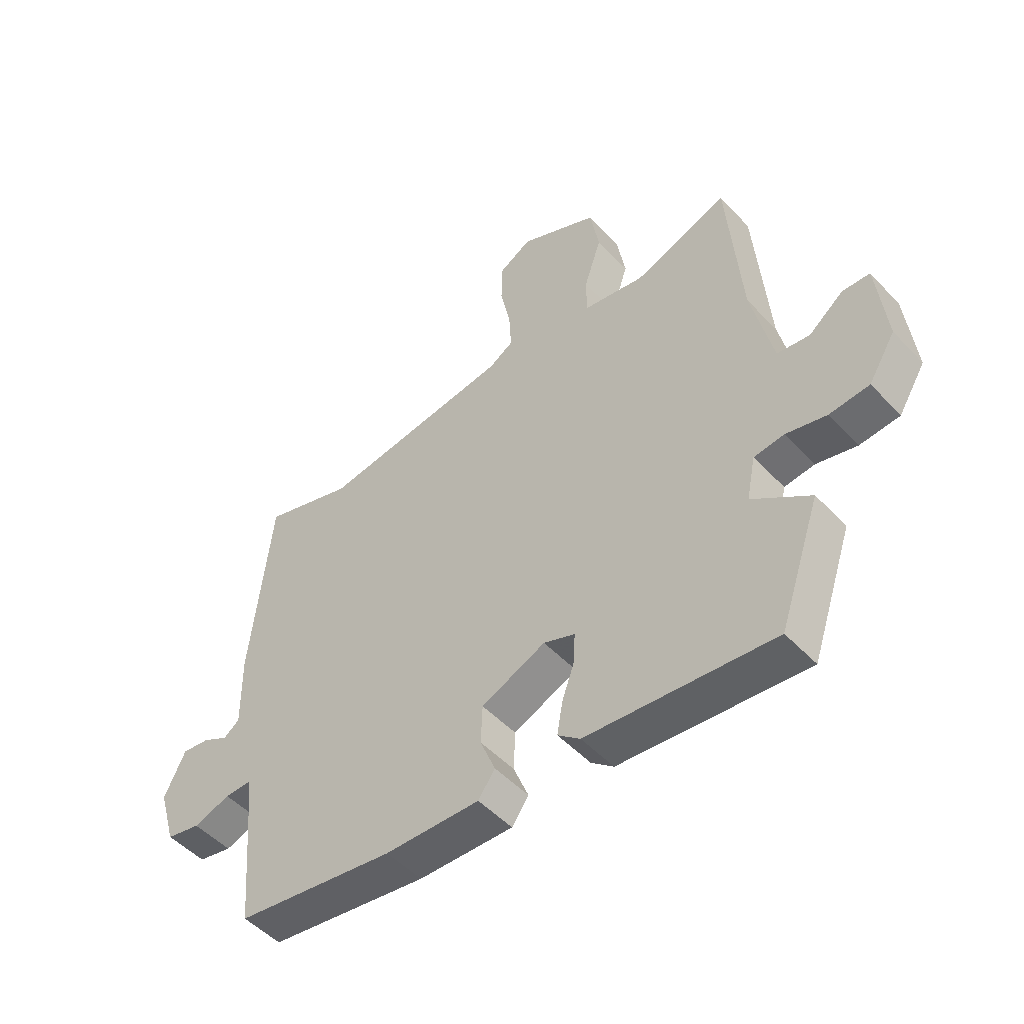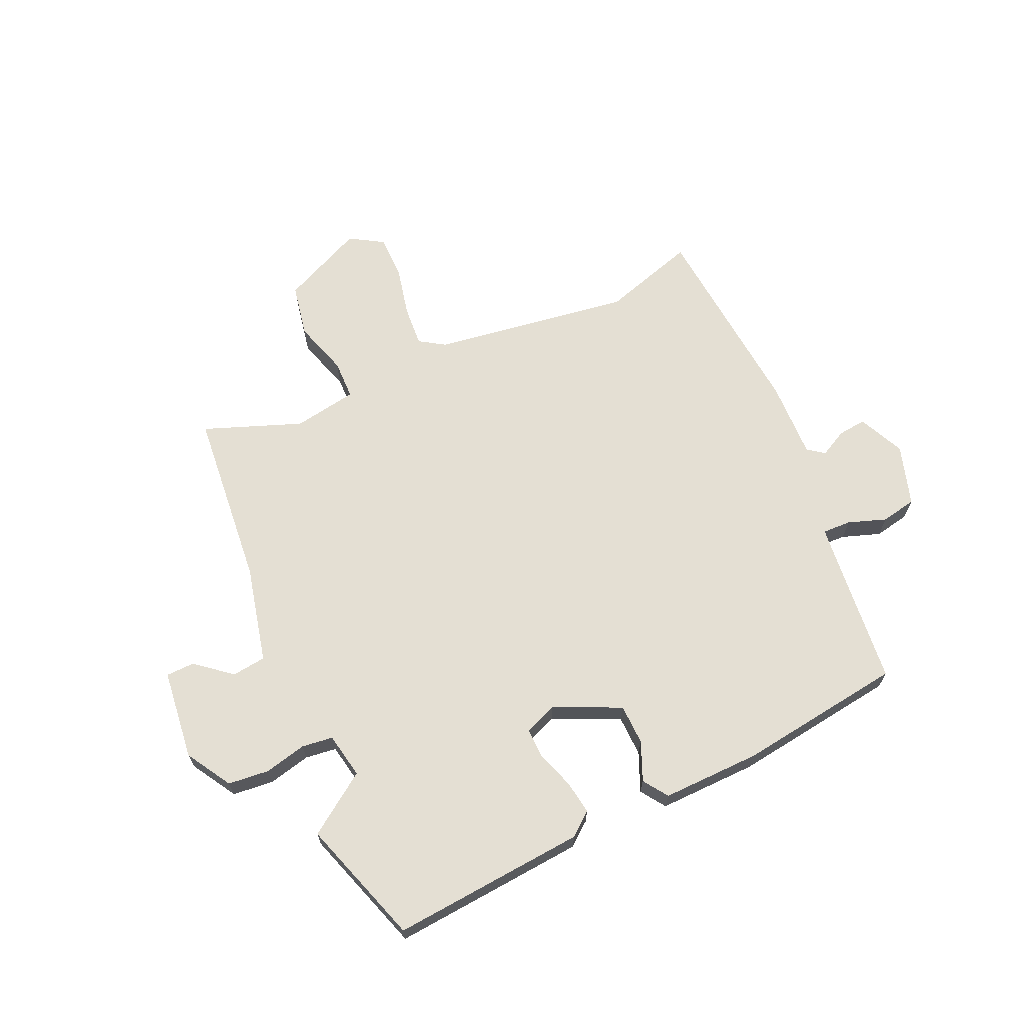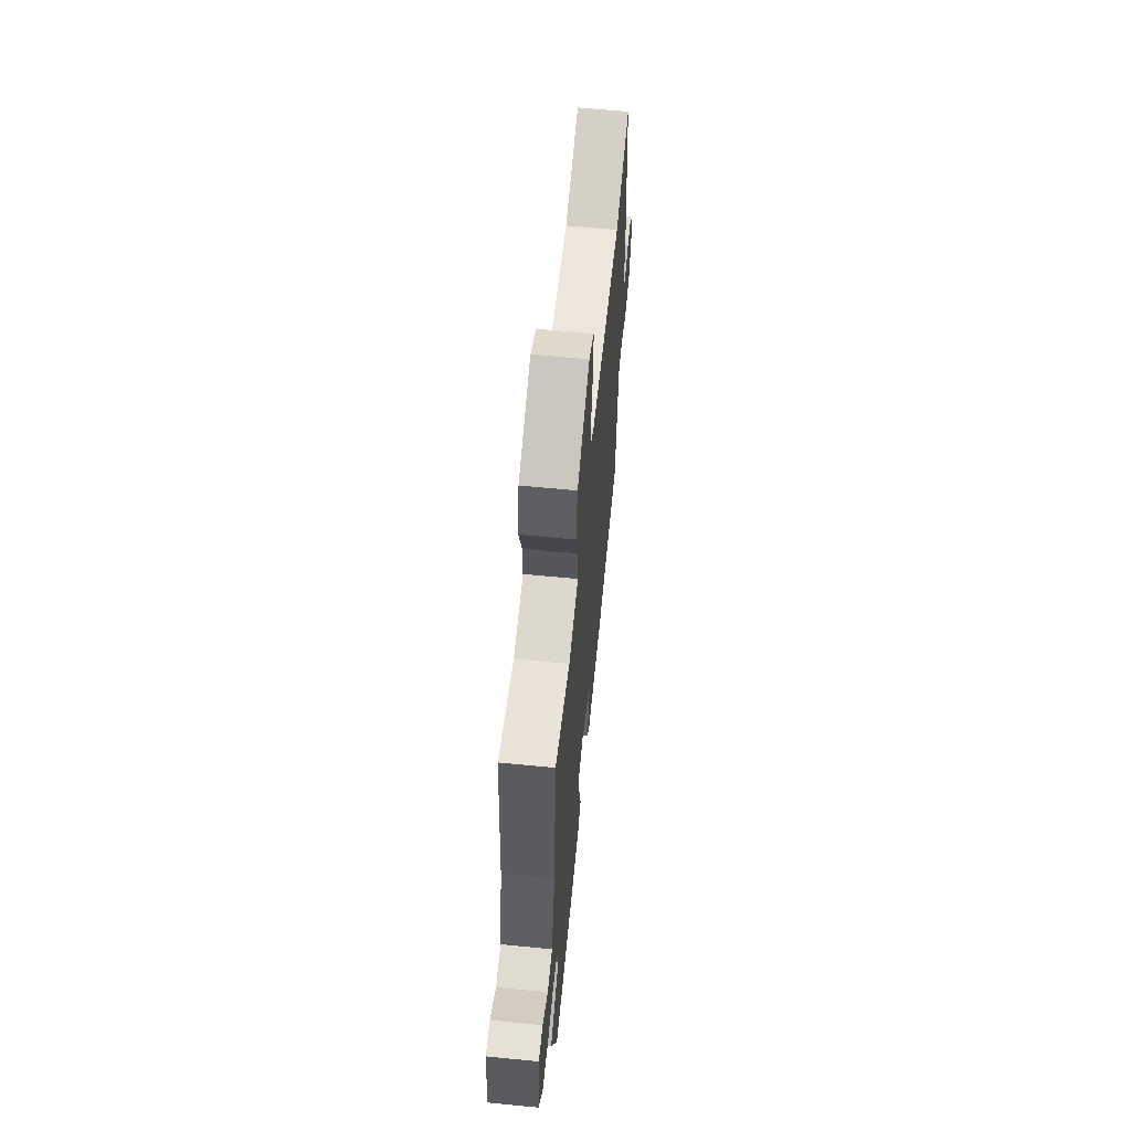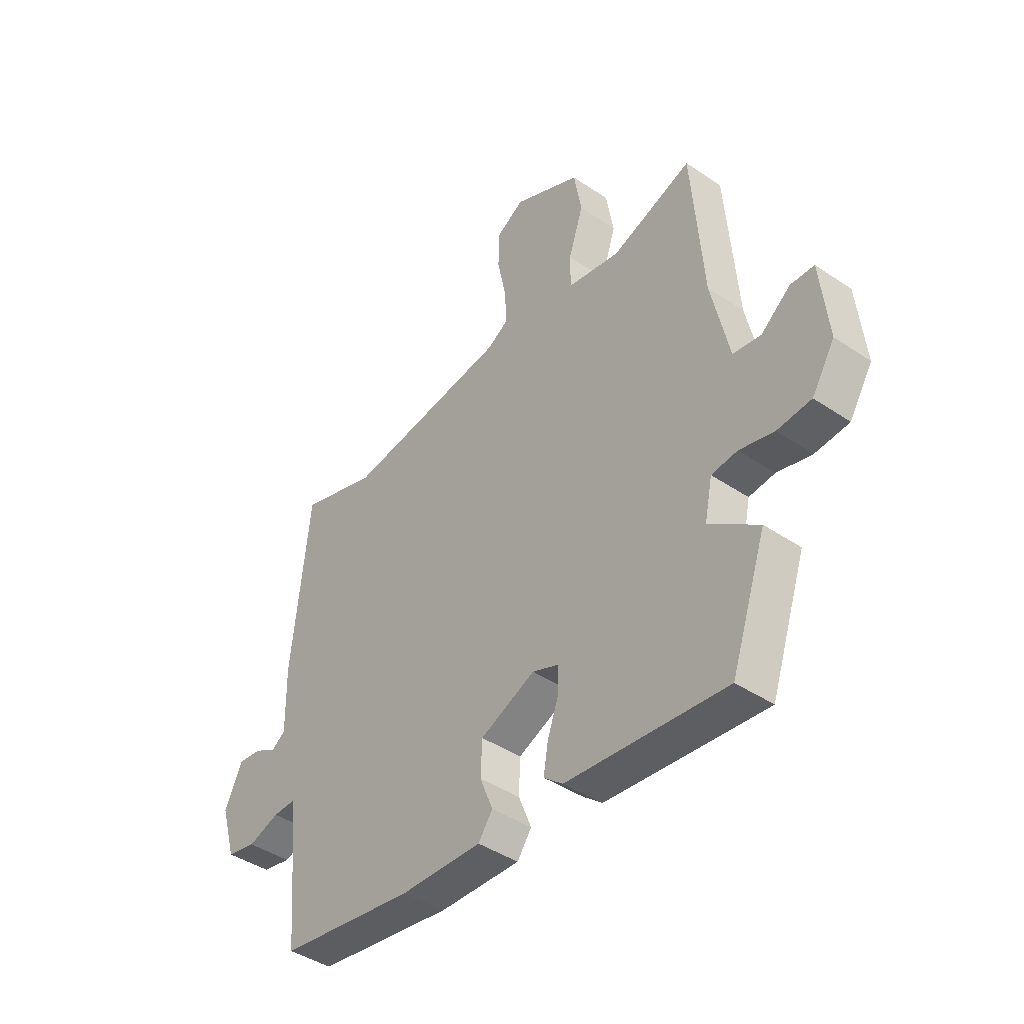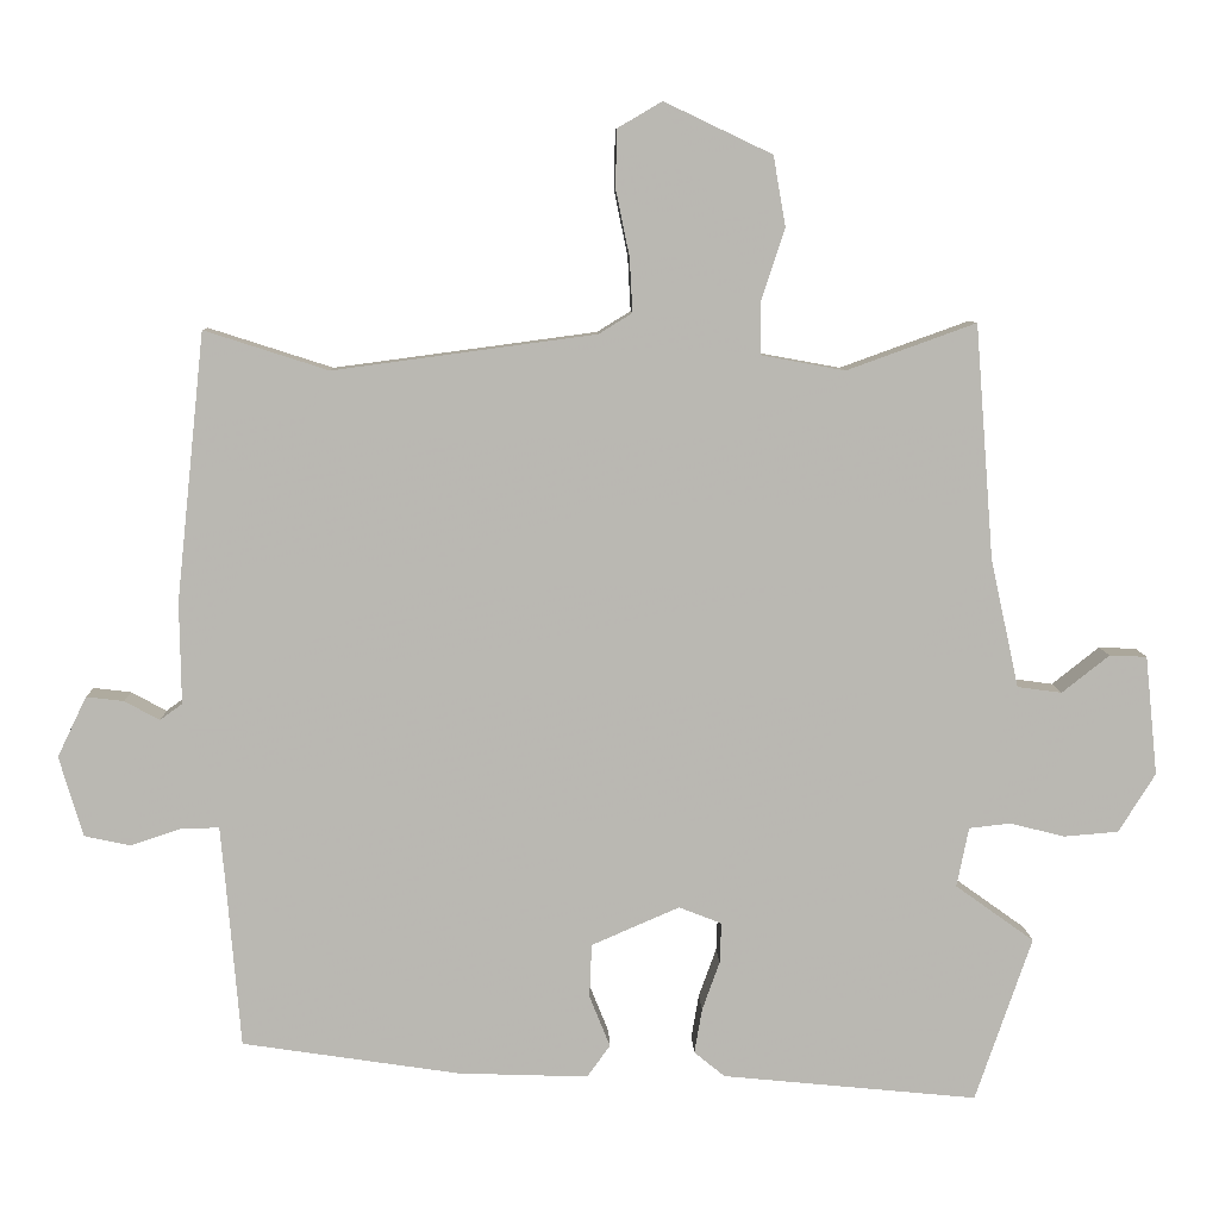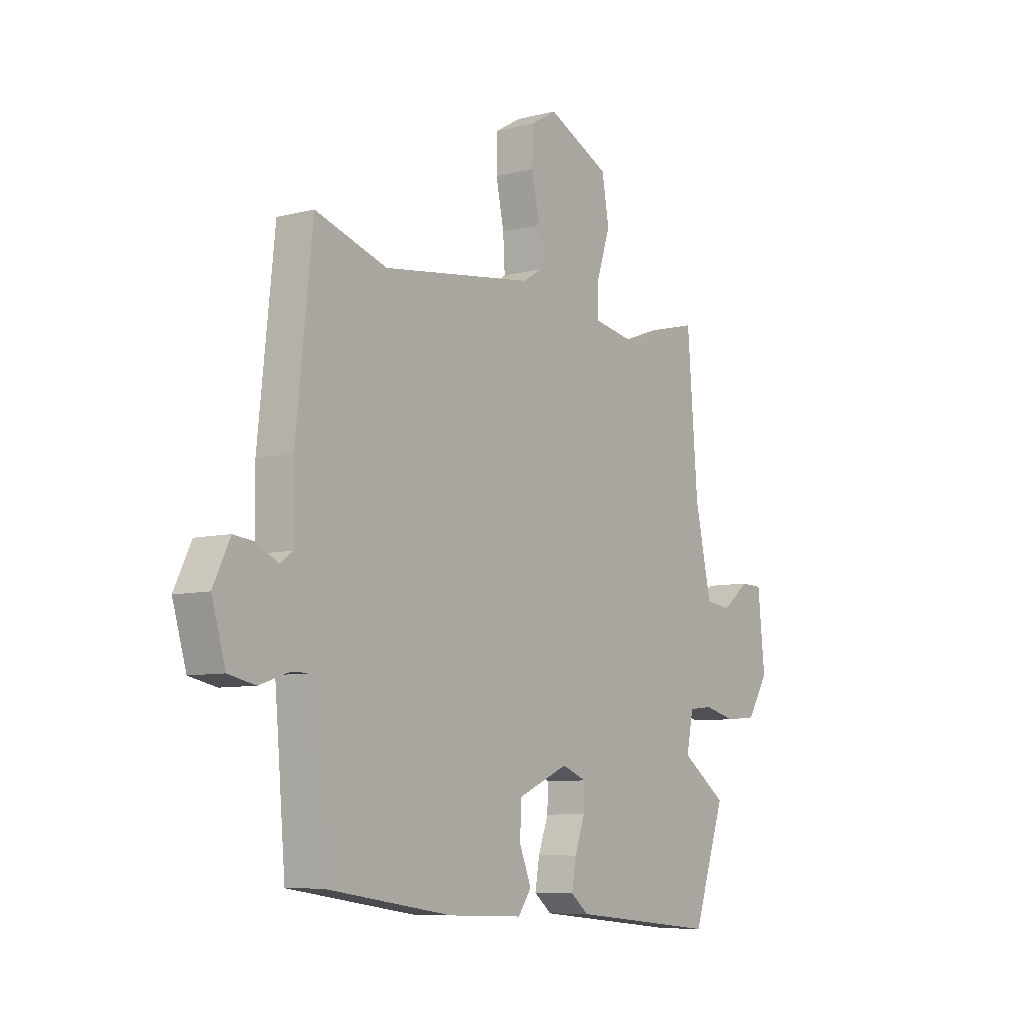
<metadata>
{"format":"obj","ext":"obj","renderer":"f3d","projection":"perspective","resolution":1024,"background":"white","views":[{"elev":-50.2,"azim":41.2,"up":"+Z"},{"elev":66.7,"azim":156.6,"up":"+Y"},{"elev":62.2,"azim":95.7,"up":"+Z"},{"elev":-42.4,"azim":51.0,"up":"+Z"},{"elev":7.9,"azim":-1.7,"up":"+Z"},{"elev":-7.7,"azim":-54.2,"up":"+Z"}]}
</metadata>
<code>
v -0.477 0.07 -0.434
v -0.495 0.07 -0.22
v -0.502 0.07 -0.143
v -0.551 0.07 -0.144
v -0.617 0.07 -0.166
v -0.678 0.07 -0.153
v -0.709 0.07 -0.048
v -0.671 0.07 0.031
v -0.622 0.07 0.025
v -0.576 0.07 0
v -0.547 0.07 0.021
v -0.549 0.07 0.154
v -0.512 0.07 0.504
v -0.35 0.07 0.452
v -0.007 0.07 0.498
v 0.037 0.07 0.525
v 0.033 0.07 0.596
v 0.015 0.07 0.683
v 0.017 0.07 0.758
v 0.075 0.07 0.792
v 0.216 0.07 0.725
v 0.232 0.07 0.633
v 0.201 0.07 0.539
v 0.201 0.07 0.471
v 0.311 0.07 0.451
v 0.48 0.07 0.512
v 0.504 0.07 0.206
v 0.541 0.07 0.038
v 0.599 0.07 0.03
v 0.661 0.07 0.079
v 0.71 0.07 0.077
v 0.726 0.07 -0.079
v 0.678 0.07 -0.156
v 0.607 0.07 -0.162
v 0.535 0.07 -0.144
v 0.481 0.07 -0.15
v 0.465 0.07 -0.228
v 0.568 0.07 -0.302
v 0.494 0.07 -0.517
v 0.16 0.07 -0.484
v 0.12 0.07 -0.451
v 0.13 0.07 -0.393
v 0.153 0.07 -0.329
v 0.155 0.07 -0.276
v 0.099 0.07 -0.254
v -0.016 0.07 -0.304
v -0.019 0.07 -0.374
v 0.008 0.07 -0.441
v -0.022 0.07 -0.483
v -0.192 0.07 -0.477
v -0.477 0 -0.434
v -0.495 0 -0.22
v -0.502 0 -0.143
v -0.551 0 -0.144
v -0.617 0 -0.166
v -0.678 0 -0.153
v -0.709 0 -0.048
v -0.671 0 0.031
v -0.622 0 0.025
v -0.576 0 0
v -0.547 0 0.021
v -0.549 0 0.154
v -0.512 0 0.504
v -0.35 0 0.452
v -0.007 0 0.498
v 0.037 0 0.525
v 0.033 0 0.596
v 0.015 0 0.683
v 0.017 0 0.758
v 0.075 0 0.792
v 0.216 0 0.725
v 0.232 0 0.633
v 0.201 0 0.539
v 0.201 0 0.471
v 0.311 0 0.451
v 0.48 0 0.512
v 0.504 0 0.206
v 0.541 0 0.038
v 0.599 0 0.03
v 0.661 0 0.079
v 0.71 0 0.077
v 0.726 0 -0.079
v 0.678 0 -0.156
v 0.607 0 -0.162
v 0.535 0 -0.144
v 0.481 0 -0.15
v 0.465 0 -0.228
v 0.568 0 -0.302
v 0.494 0 -0.517
v 0.16 0 -0.484
v 0.12 0 -0.451
v 0.13 0 -0.393
v 0.153 0 -0.329
v 0.155 0 -0.276
v 0.099 0 -0.254
v -0.016 0 -0.304
v -0.019 0 -0.374
v 0.008 0 -0.441
v -0.022 0 -0.483
v -0.192 0 -0.477
f 50 1 2
f 49 50 2
f 48 49 2
f 47 48 2
f 46 47 2 3
f 45 46 3
f 41 42 43
f 40 41 43
f 39 40 43
f 38 39 43
f 37 38 43
f 36 37 43 44
f 33 34 35
f 32 33 35
f 31 32 35
f 30 31 35
f 29 30 35
f 28 29 35 36
f 36 44 45
f 28 36 45
f 27 28 45
f 21 22 23
f 20 21 23
f 19 20 23
f 18 19 23
f 17 18 23
f 16 17 23 24
f 15 16 24
f 14 15 24 25
f 11 12 13 14
f 8 9 10
f 7 8 10
f 6 7 10
f 5 6 10
f 4 5 10
f 3 4 10 11
f 45 3 11
f 27 45 11
f 26 27 11
f 25 26 11
f 11 14 25
f 52 51 100
f 52 100 99
f 52 99 98
f 52 98 97
f 53 52 97 96
f 53 96 95
f 93 92 91
f 93 91 90
f 93 90 89
f 93 89 88
f 93 88 87
f 94 93 87 86
f 85 84 83
f 85 83 82
f 85 82 81
f 85 81 80
f 85 80 79
f 86 85 79 78
f 95 94 86
f 95 86 78
f 95 78 77
f 73 72 71
f 73 71 70
f 73 70 69
f 73 69 68
f 73 68 67
f 74 73 67 66
f 74 66 65
f 75 74 65 64
f 64 63 62 61
f 60 59 58
f 60 58 57
f 60 57 56
f 60 56 55
f 60 55 54
f 61 60 54 53
f 61 53 95
f 61 95 77
f 61 77 76
f 61 76 75
f 75 64 61
f 1 51 52 2
f 2 52 53 3
f 3 53 54 4
f 4 54 55 5
f 5 55 56 6
f 6 56 57 7
f 7 57 58 8
f 8 58 59 9
f 9 59 60 10
f 10 60 61 11
f 11 61 62 12
f 12 62 63 13
f 13 63 64 14
f 14 64 65 15
f 15 65 66 16
f 16 66 67 17
f 17 67 68 18
f 18 68 69 19
f 19 69 70 20
f 20 70 71 21
f 21 71 72 22
f 22 72 73 23
f 23 73 74 24
f 24 74 75 25
f 25 75 76 26
f 26 76 77 27
f 27 77 78 28
f 28 78 79 29
f 29 79 80 30
f 30 80 81 31
f 31 81 82 32
f 32 82 83 33
f 33 83 84 34
f 34 84 85 35
f 35 85 86 36
f 36 86 87 37
f 37 87 88 38
f 38 88 89 39
f 39 89 90 40
f 40 90 91 41
f 41 91 92 42
f 42 92 93 43
f 43 93 94 44
f 44 94 95 45
f 45 95 96 46
f 46 96 97 47
f 47 97 98 48
f 48 98 99 49
f 49 99 100 50
f 50 100 51 1

</code>
